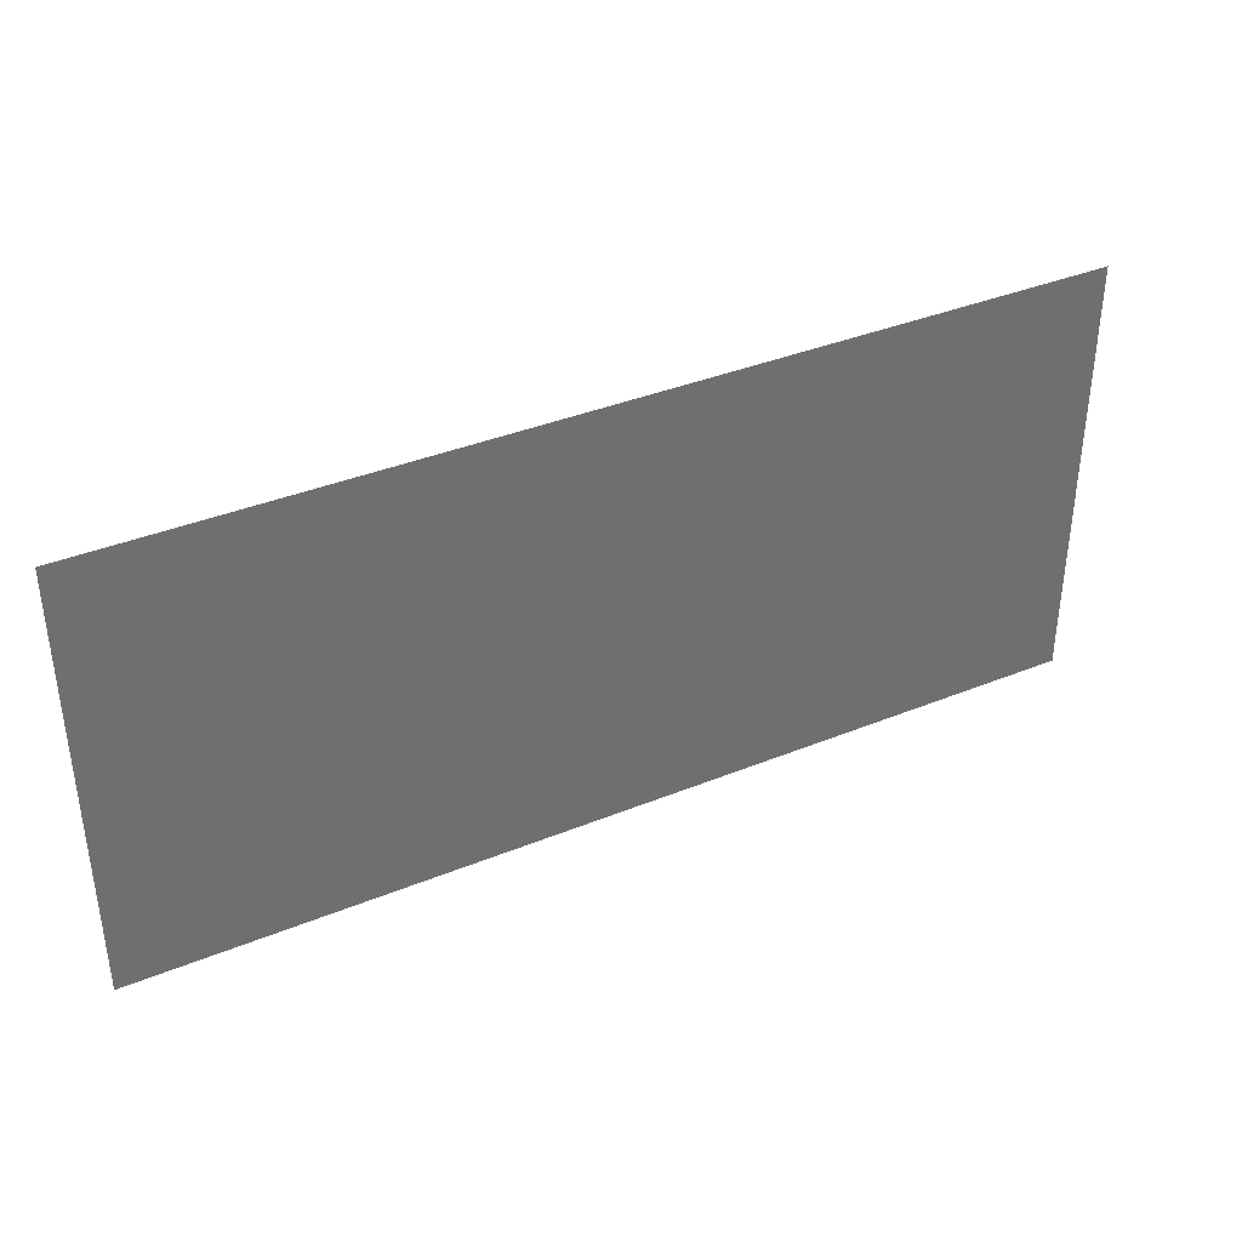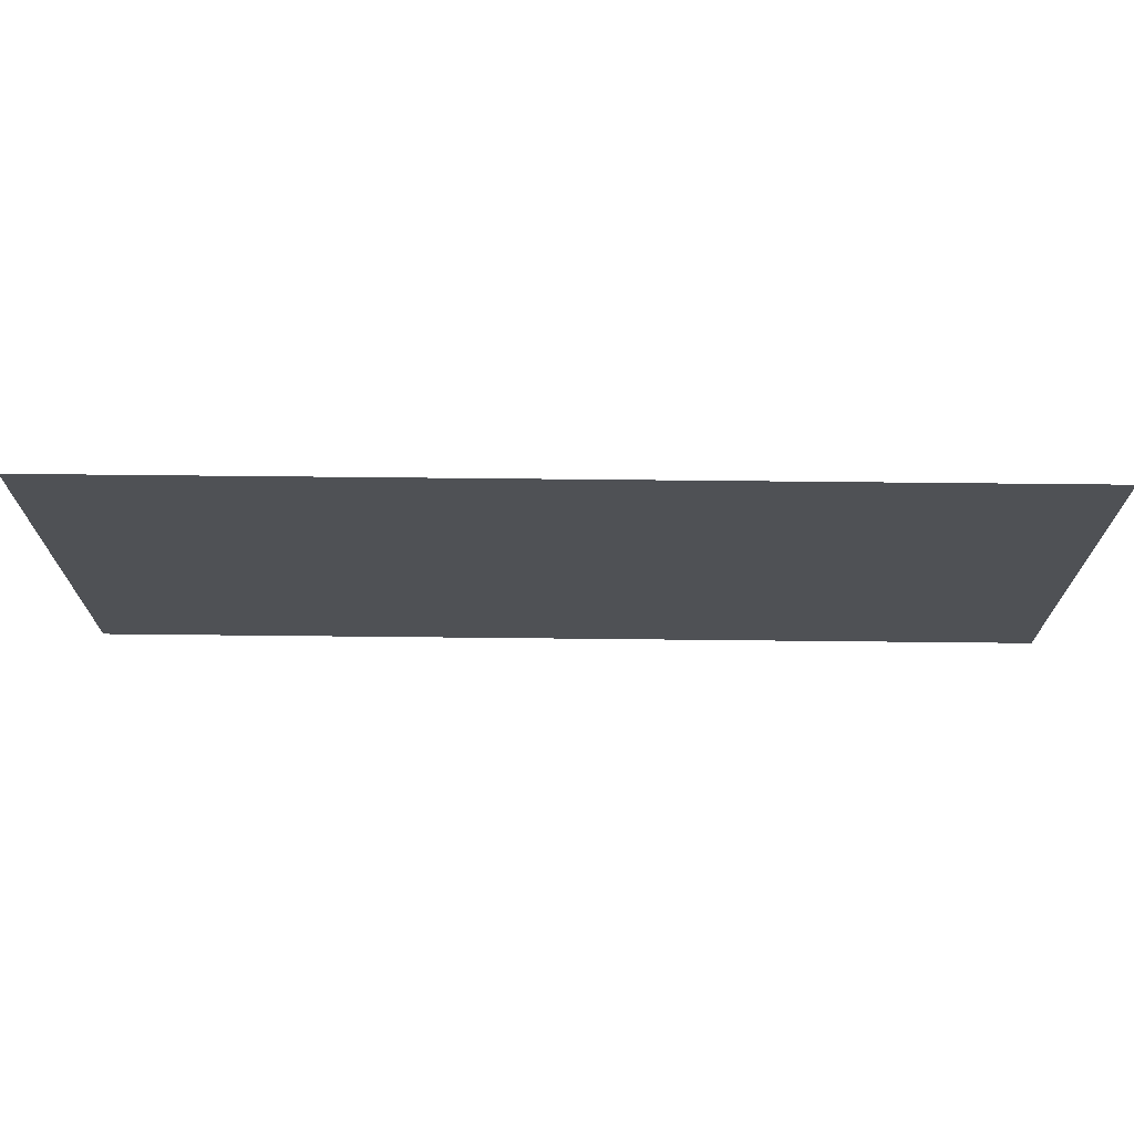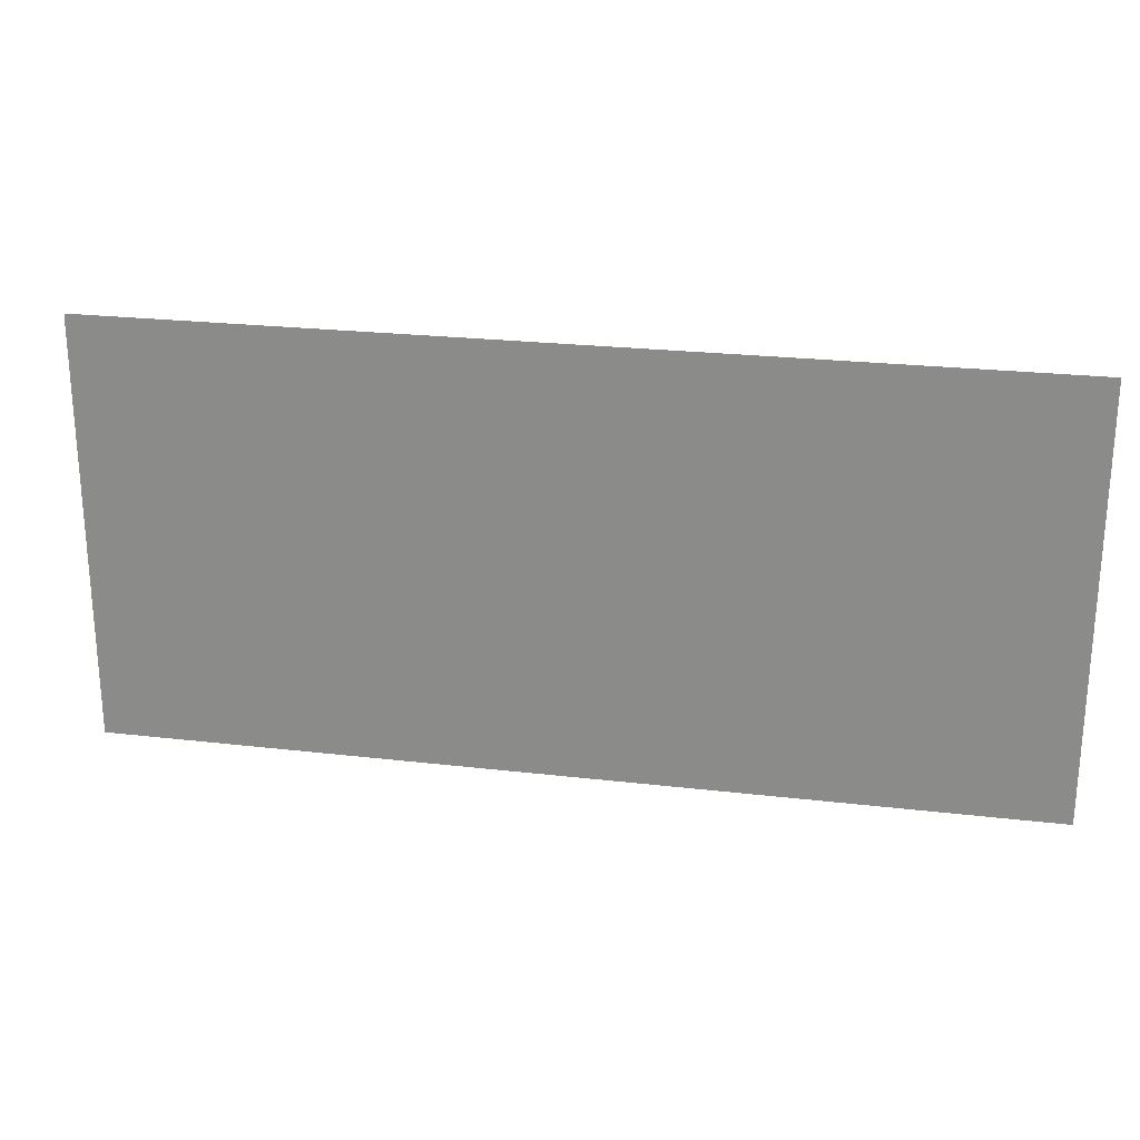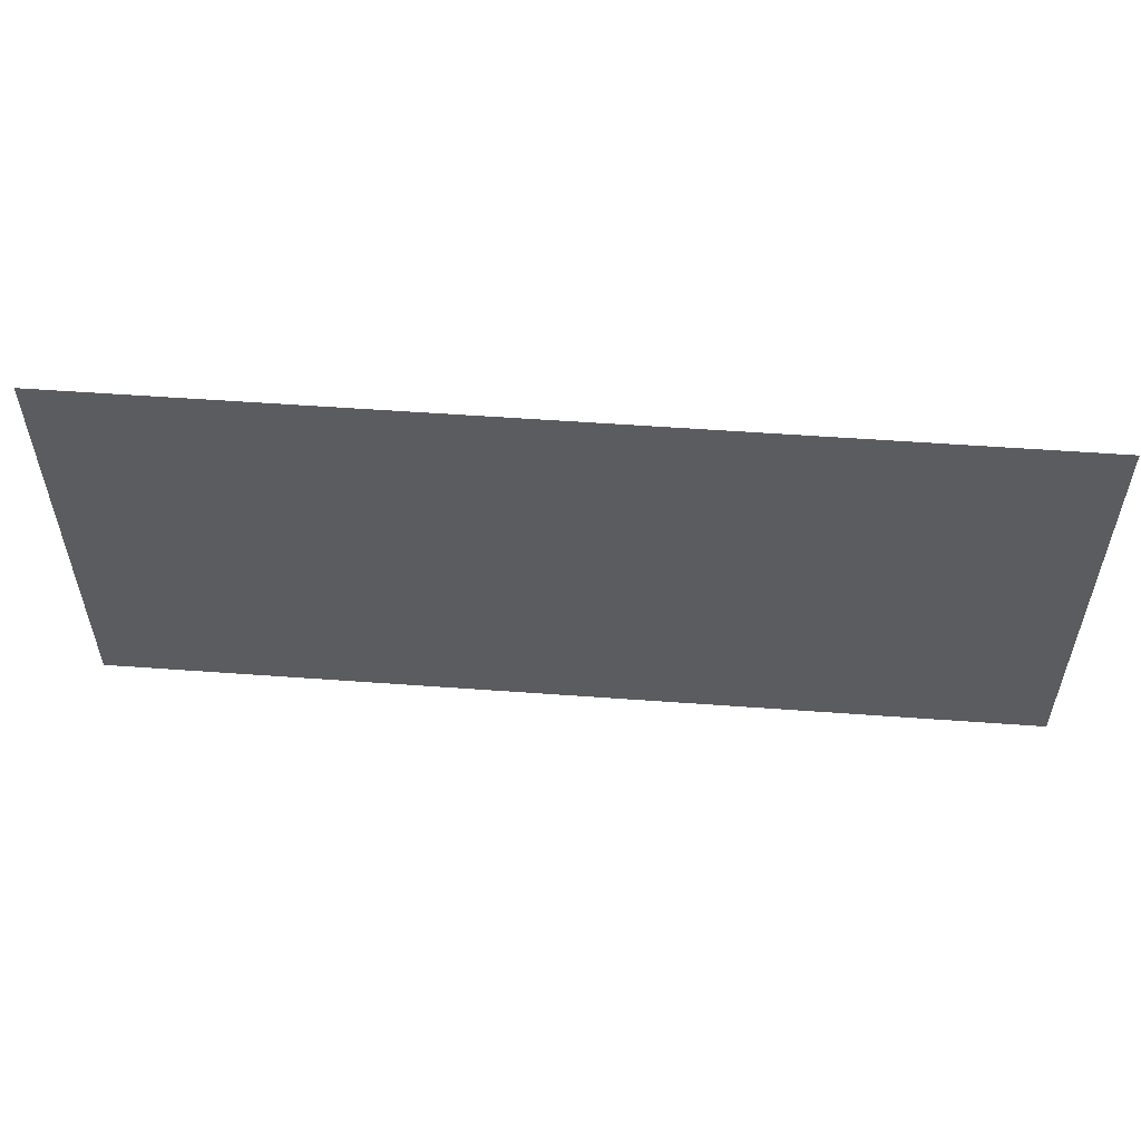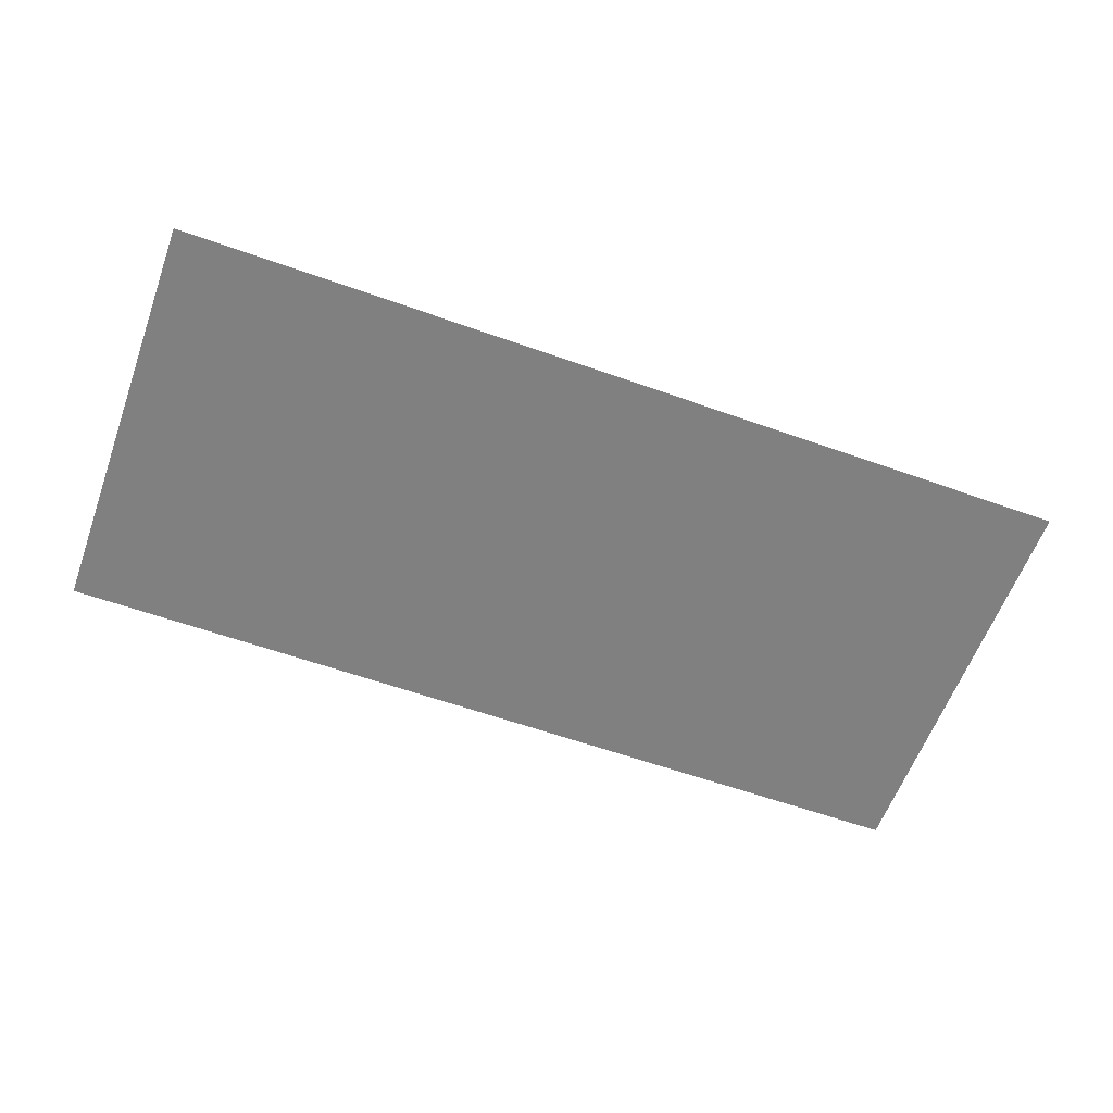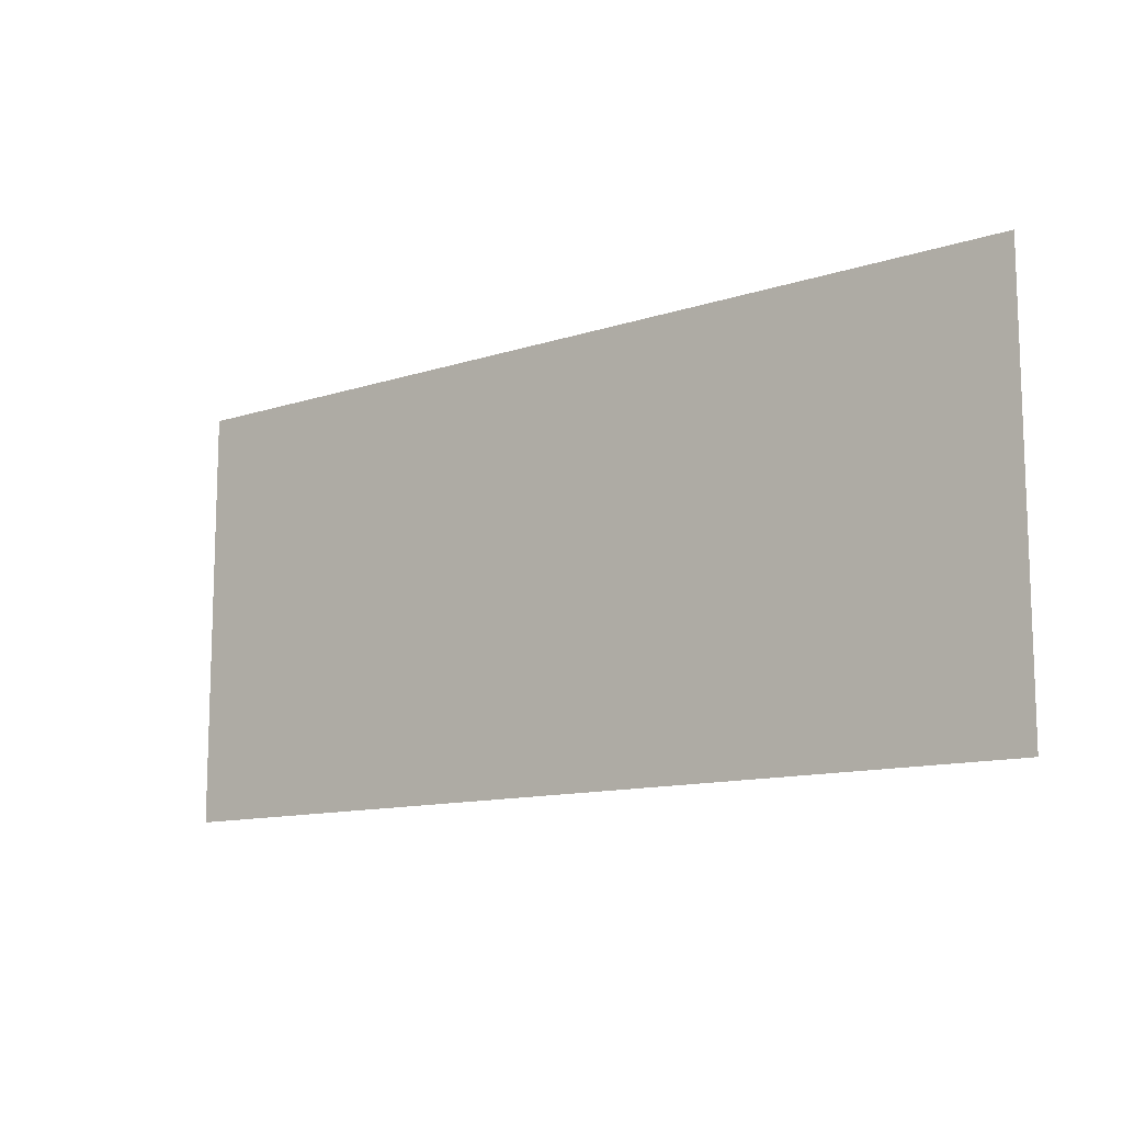
<metadata>
{"format":"obj","ext":"obj","renderer":"f3d","projection":"perspective","resolution":1024,"background":"white","views":[{"elev":37.7,"azim":152.5,"up":"+Z"},{"elev":70.4,"azim":0.6,"up":"+Z"},{"elev":24.0,"azim":11.0,"up":"+Z"},{"elev":54.9,"azim":-175.6,"up":"+Z"},{"elev":-60.1,"azim":160.0,"up":"+Y"},{"elev":-11.9,"azim":38.1,"up":"+Z"}]}
</metadata>
<code>
v -0.25 -0.0125 -0.05359
v -0.2207 -0.0125 -0.1243
v -0.15 -0.0125 -0.1536
v -0.25 -0.0125 -0.1536
v -0.2207 -0.0125 -0.1243
v -0.25 -0.0125 -0.05359
v -0.25 -0.0125 -0.1536
v -0.15 -0.0125 -0.1536
v -0.2207 -0.0125 -0.1243
v 0.19 -0.0125 -0.04109
v 0.1894 -0.0125 -0.05088
v 0.1874 -0.0125 -0.06051
v 0.19 -0.0125 -0.04109
v 0.1874 -0.0125 -0.06051
v 0.1843 -0.0125 -0.0698
v 0.19 -0.0125 -0.04109
v 0.1843 -0.0125 -0.0698
v 0.1799 -0.0125 -0.07859
v 0.19 -0.0125 -0.04109
v 0.1799 -0.0125 -0.07859
v 0.1745 -0.0125 -0.08675
v 0.19 -0.0125 -0.04109
v 0.1745 -0.0125 -0.08675
v 0.168 -0.0125 -0.09413
v 0.19 -0.0125 -0.04109
v 0.168 -0.0125 -0.09413
v 0.1607 -0.0125 -0.1006
v 0.19 -0.0125 -0.04109
v 0.1607 -0.0125 -0.1006
v 0.1525 -0.0125 -0.106
v 0.19 -0.0125 -0.04109
v 0.1525 -0.0125 -0.106
v 0.1437 -0.0125 -0.1104
v 0.19 -0.0125 -0.1161
v 0.1894 -0.0125 -0.05088
v 0.19 -0.0125 -0.04109
v 0.19 -0.0125 -0.1161
v 0.1874 -0.0125 -0.06051
v 0.1894 -0.0125 -0.05088
v 0.19 -0.0125 -0.1161
v 0.1843 -0.0125 -0.0698
v 0.1874 -0.0125 -0.06051
v 0.19 -0.0125 -0.1161
v 0.1799 -0.0125 -0.07859
v 0.1843 -0.0125 -0.0698
v 0.19 -0.0125 -0.1161
v 0.1745 -0.0125 -0.08675
v 0.1799 -0.0125 -0.07859
v 0.19 -0.0125 -0.1161
v 0.168 -0.0125 -0.09413
v 0.1745 -0.0125 -0.08675
v 0.19 -0.0125 -0.1161
v 0.1607 -0.0125 -0.1006
v 0.168 -0.0125 -0.09413
v 0.19 -0.0125 -0.1161
v 0.1525 -0.0125 -0.106
v 0.1607 -0.0125 -0.1006
v 0.19 -0.0125 -0.1161
v 0.1437 -0.0125 -0.1104
v 0.1525 -0.0125 -0.106
v -0.29 -0.0125 -0.3672
v -0.29 -0.0125 0.000605
v -0.4 -0.0125 0.000605
v -0.4 -0.0125 -0.3672
v 0.25 -0.0125 -0.3672
v 0.275 -0.0125 -0.3672
v 0.275 -0.0125 0.000605
v 0.25 -0.0125 0.000605
v -0.29 -0.0125 -0.3672
v -0.25 -0.0125 -0.05359
v -0.25 -0.0125 0.000605
v -0.29 -0.0125 0.000605
v -0.29 -0.0125 -0.3672
v -0.25 -0.0125 -0.1536
v -0.25 -0.0125 -0.05359
v -0.29 -0.0125 -0.3672
v -0.15 -0.0125 -0.1536
v -0.25 -0.0125 -0.1536
v -0.29 -0.0125 -0.3672
v 0.1688 -0.0125 -0.3672
v -0.1369 -0.0125 -0.1527
v -0.15 -0.0125 -0.1536
v 0.1688 -0.0125 -0.1319
v 0.1437 -0.0125 -0.1104
v -0.1369 -0.0125 -0.1527
v 0.1688 -0.0125 -0.3672
v 0.1688 -0.0125 -0.1319
v 0.19 -0.0125 -0.1287
v 0.19 -0.0125 -0.1161
v 0.1437 -0.0125 -0.1104
v 0.25 -0.0125 -0.3672
v 0.25 -0.0125 0.000605
v 0.19 -0.0125 0.000605
v 0.19 -0.0125 -0.04109
v 0.25 -0.0125 -0.3672
v 0.19 -0.0125 -0.04109
v 0.19 -0.0125 -0.1161
v 0.25 -0.0125 -0.3672
v 0.19 -0.0125 -0.1161
v 0.19 -0.0125 -0.1287
v 0.2109 -0.0125 -0.3672
v 0.1688 -0.0125 -0.1319
v 0.1688 -0.0125 -0.3672
v 0.2109 -0.0125 -0.3672
v 0.19 -0.0125 -0.1287
v 0.4 -0.0125 0.000605
v 0.275 -0.0125 0.000605
v 0.275 -0.0125 -0.3672
v 0.4 -0.0125 -0.3672
v 0.19 -0.0125 -0.04109
v 0.19 -0.0125 0.000605
v -0.25 -0.0125 0.000605
v -0.25 -0.0125 -0.05359
v 0.19 -0.0125 -0.04109
v -0.25 -0.0125 -0.05359
v -0.15 -0.0125 -0.1536
v -0.1369 -0.0125 -0.1527
v 0.19 -0.0125 -0.04109
v -0.1369 -0.0125 -0.1527
v 0.1437 -0.0125 -0.1104
g mesh7308223
f 1 2 3
g mesh7308225
f 4 5 6
f 7 8 9
g mesh7308227
f 10 12 11
f 13 15 14
f 16 18 17
f 19 21 20
f 22 24 23
f 25 27 26
f 28 30 29
f 31 33 32
g mesh7308229
f 34 36 35
f 37 39 38
f 40 42 41
f 43 45 44
f 46 48 47
f 49 51 50
f 52 54 53
f 55 57 56
f 58 60 59
f 61 62 63
f 63 64 61
f 65 66 67
f 67 68 65
f 69 70 71
f 71 72 69
f 73 74 75
f 76 77 78
f 79 80 81
f 81 82 79
f 83 84 85
f 85 86 83
f 87 88 89
f 89 90 87
f 91 92 93
f 93 94 91
f 95 96 97
f 98 99 100
f 100 101 98
f 102 103 104
f 104 105 102
f 106 107 108
f 108 109 106
f 110 111 112
f 112 113 110
f 114 115 116
f 116 117 114
f 118 119 120

</code>
